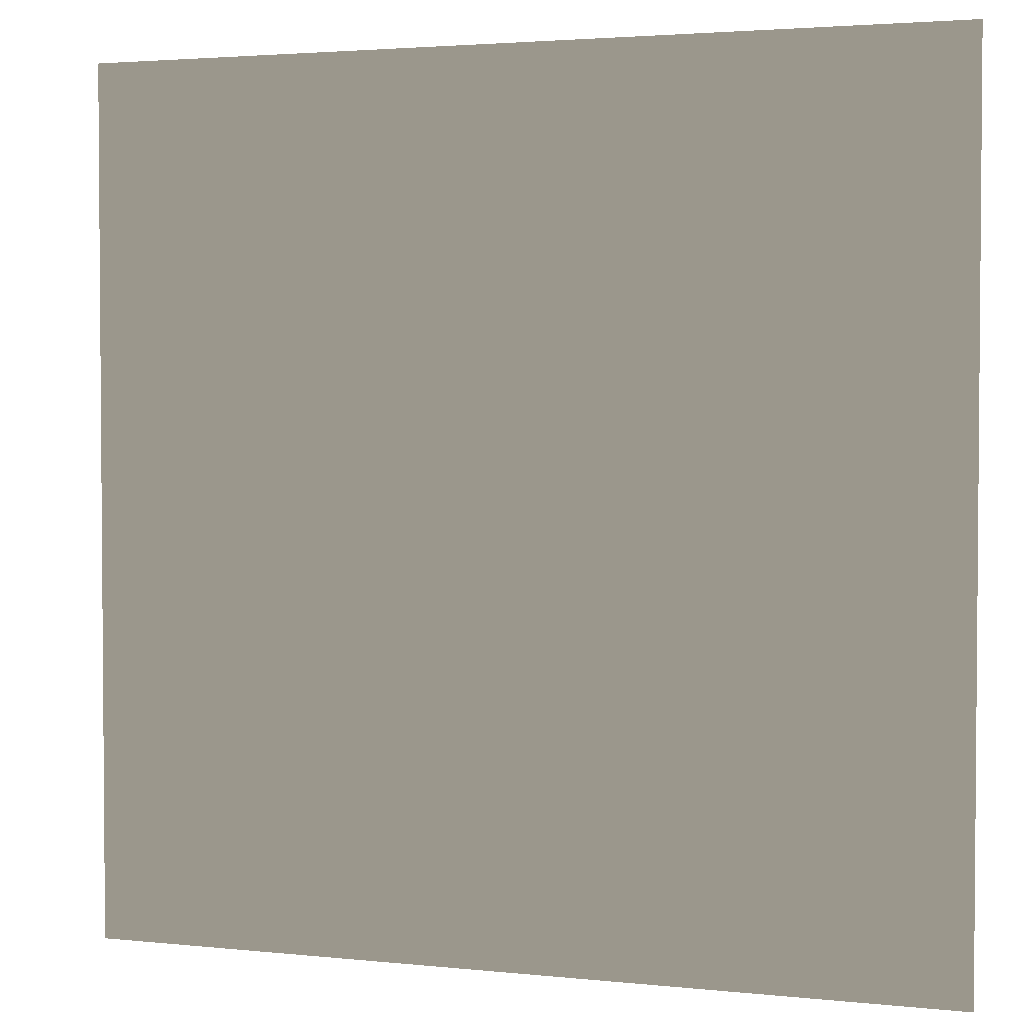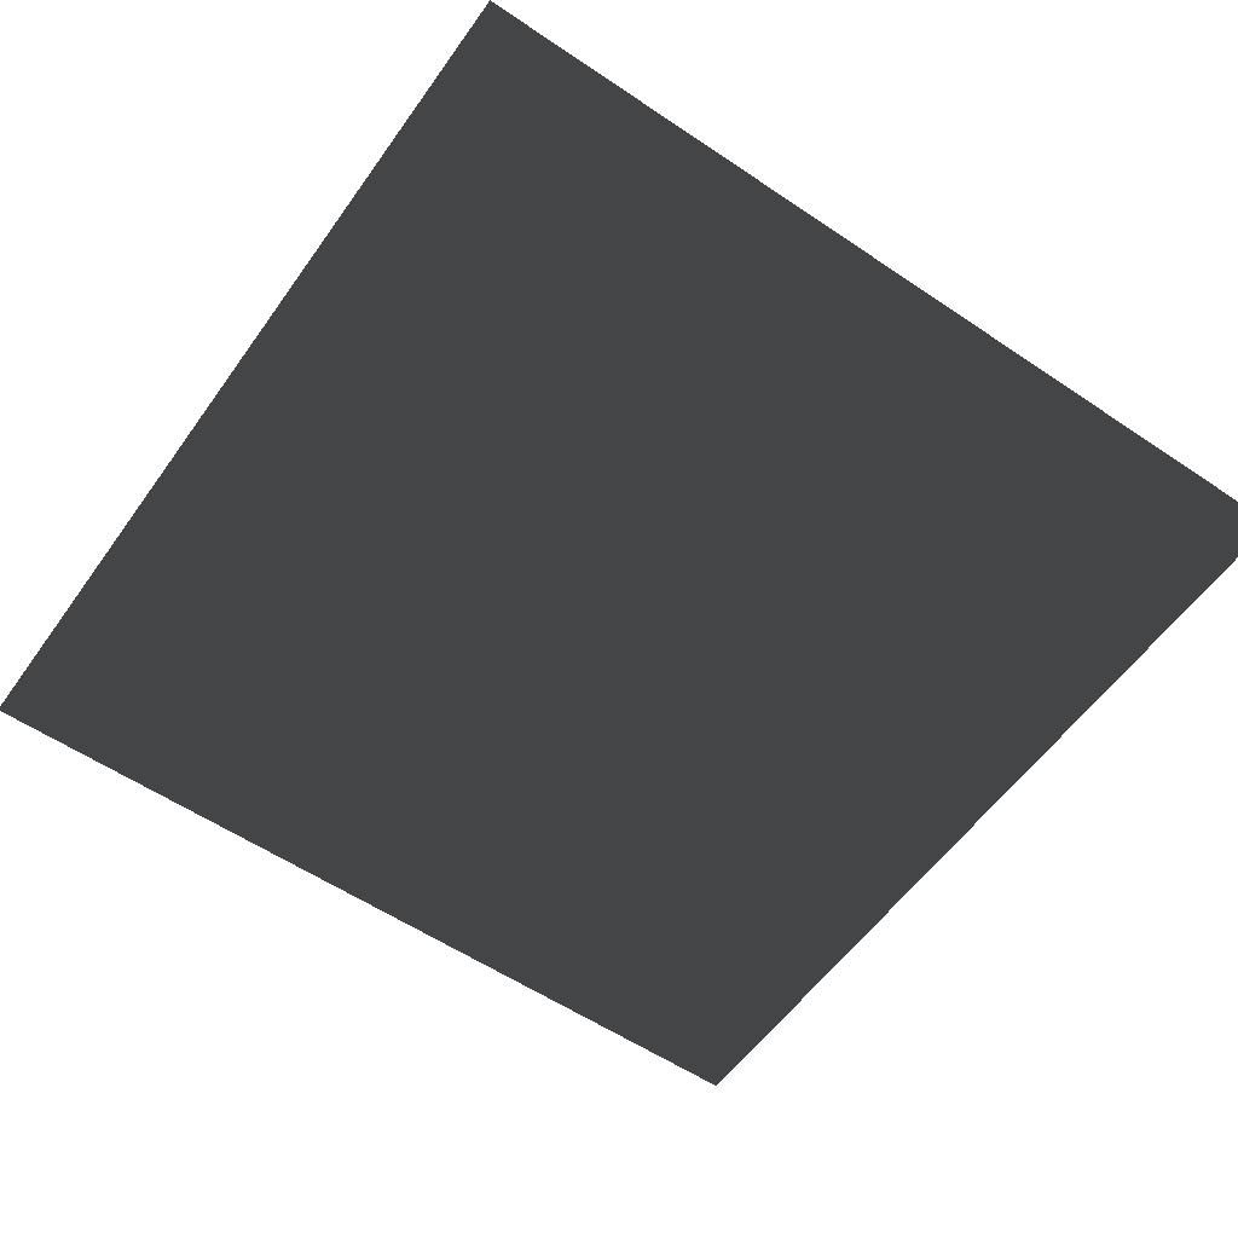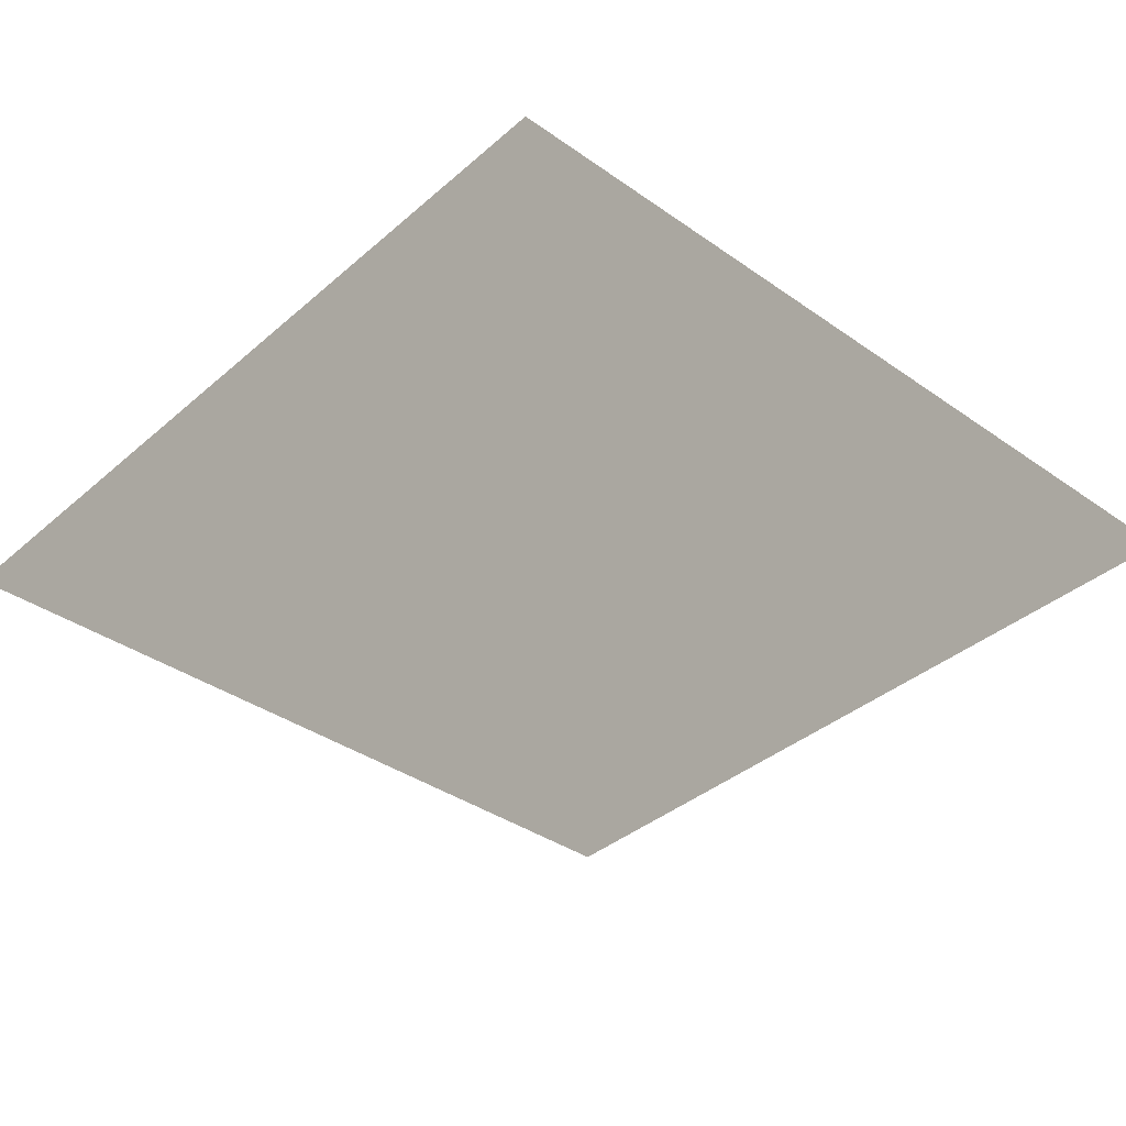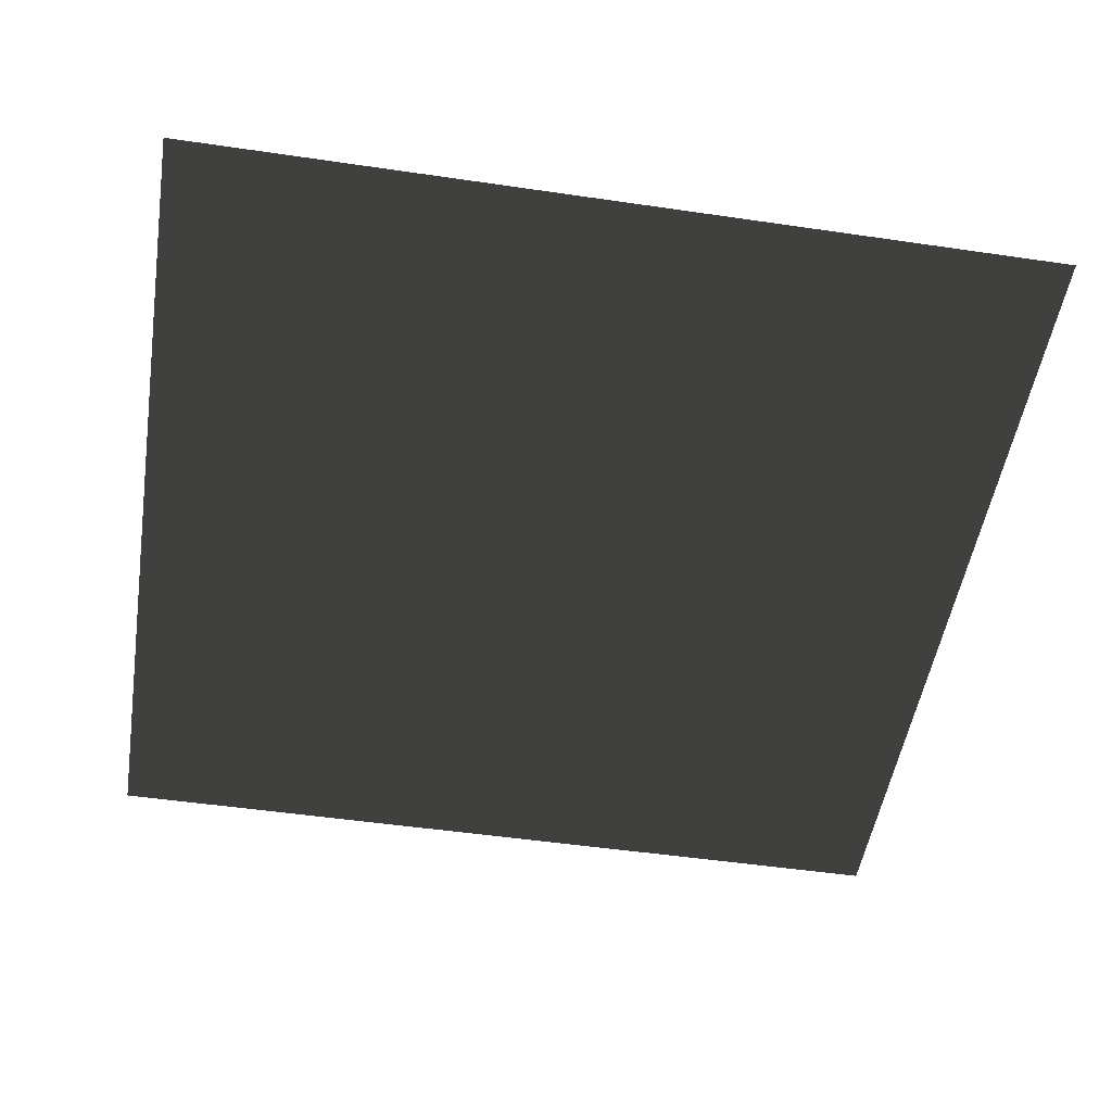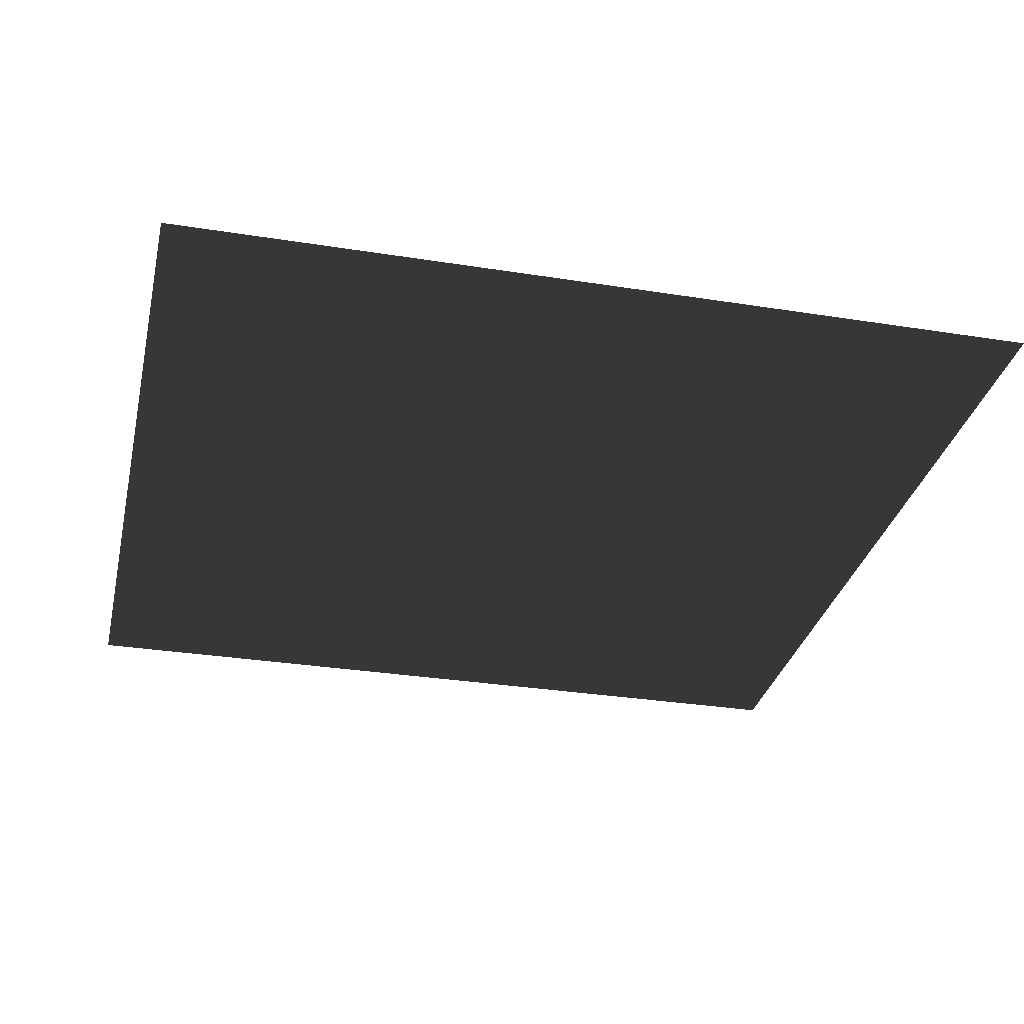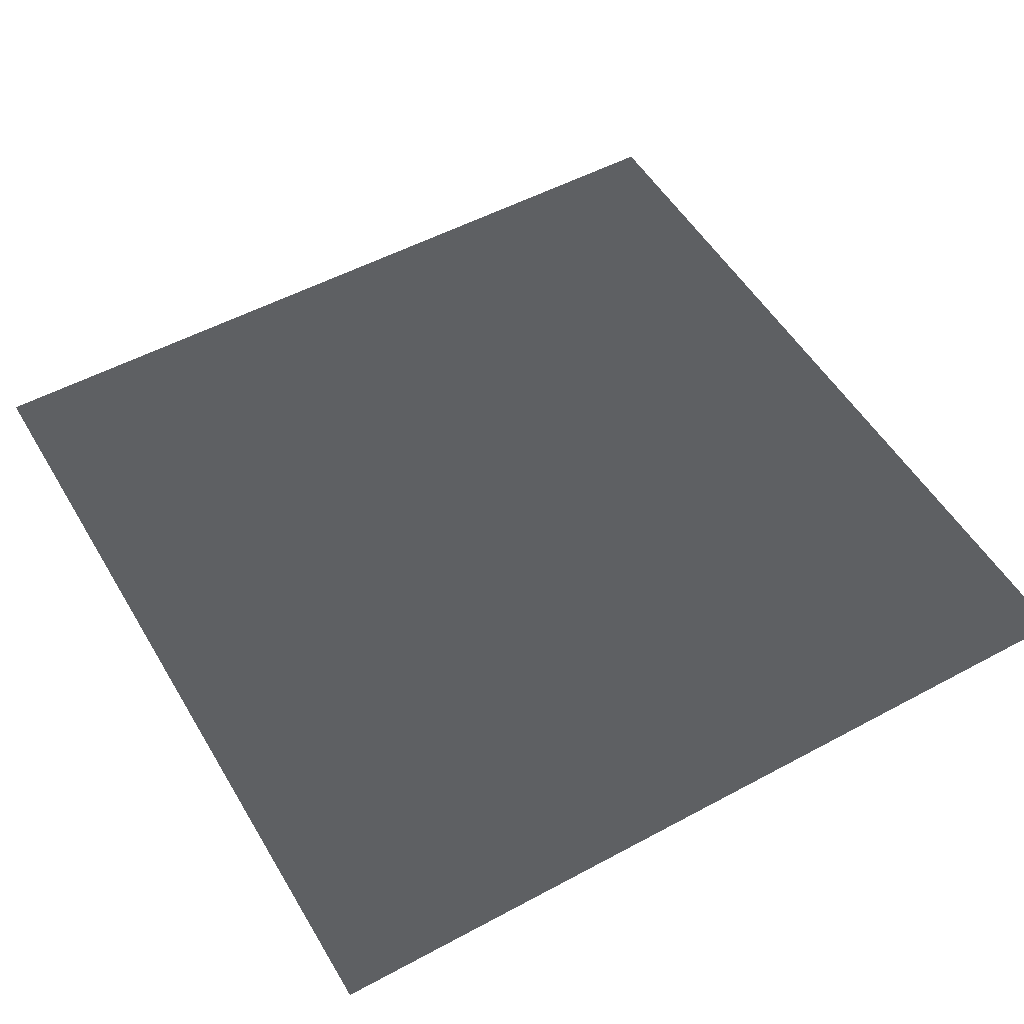
<metadata>
{"format":"obj","ext":"obj","renderer":"f3d","projection":"perspective","resolution":1024,"background":"white","views":[{"elev":2.8,"azim":20.4,"up":"+Z"},{"elev":-56.8,"azim":-125.1,"up":"+Y"},{"elev":-37.2,"azim":47.9,"up":"+Y"},{"elev":-50.5,"azim":80.9,"up":"+Y"},{"elev":-31.4,"azim":-102.7,"up":"+Y"},{"elev":52.5,"azim":149.9,"up":"+Y"}]}
</metadata>
<code>
o meu_terreno
v -1 0 1
v -1 0 -1
v 1 0 -1
v 1 0 1
f 1 2 3
f 1 3 4

</code>
